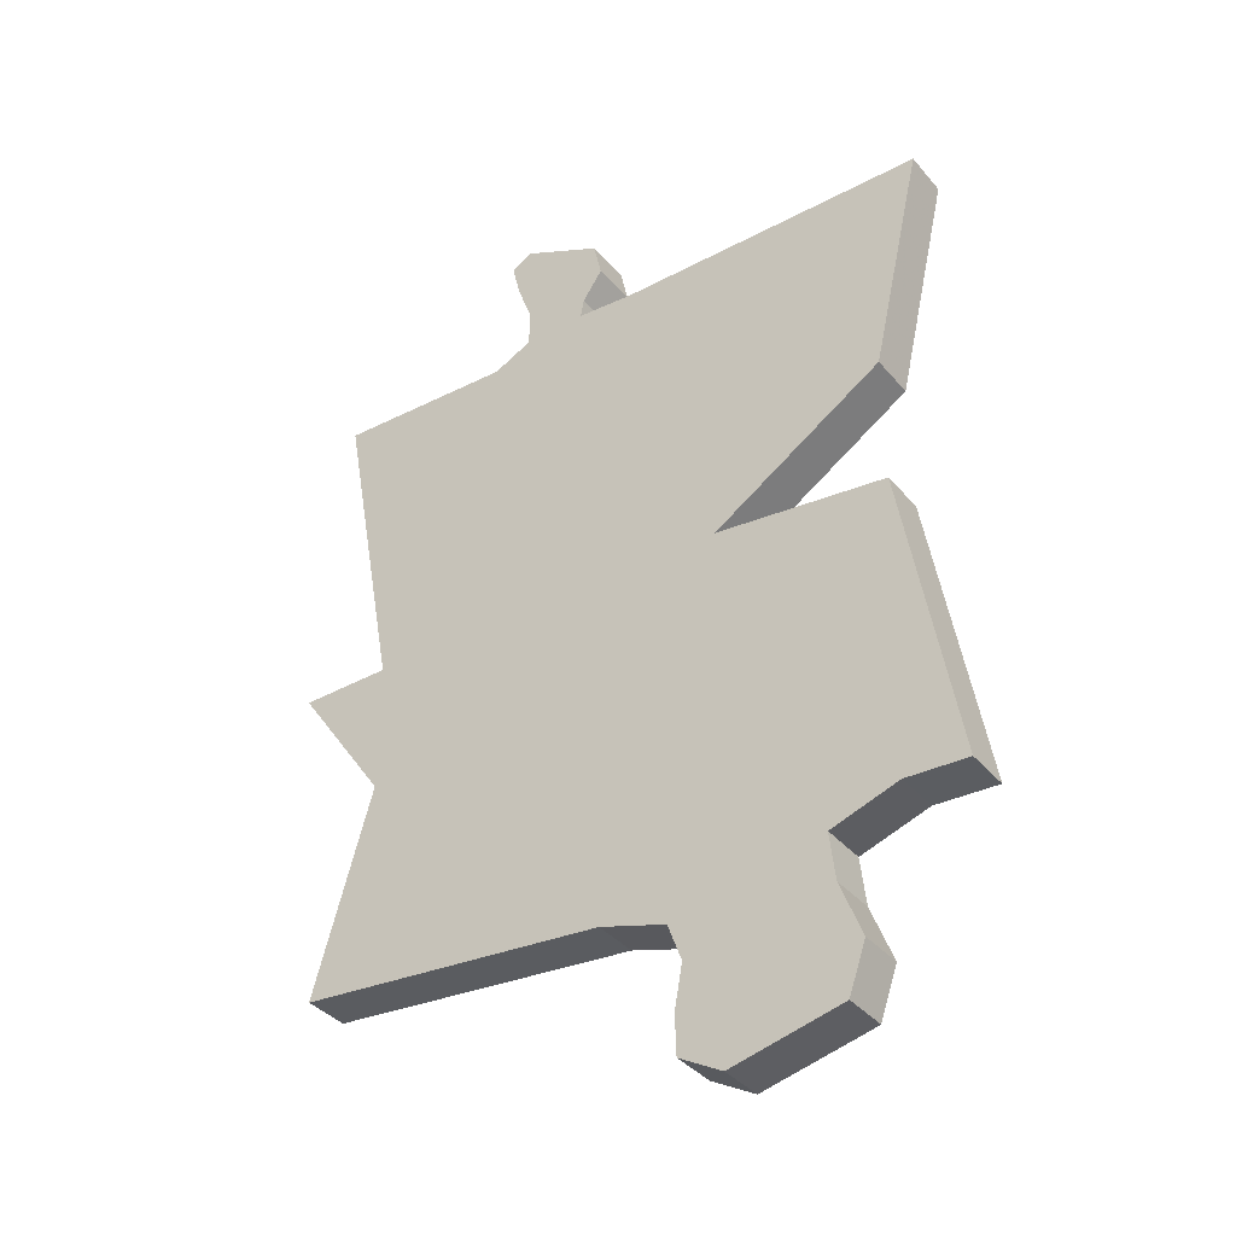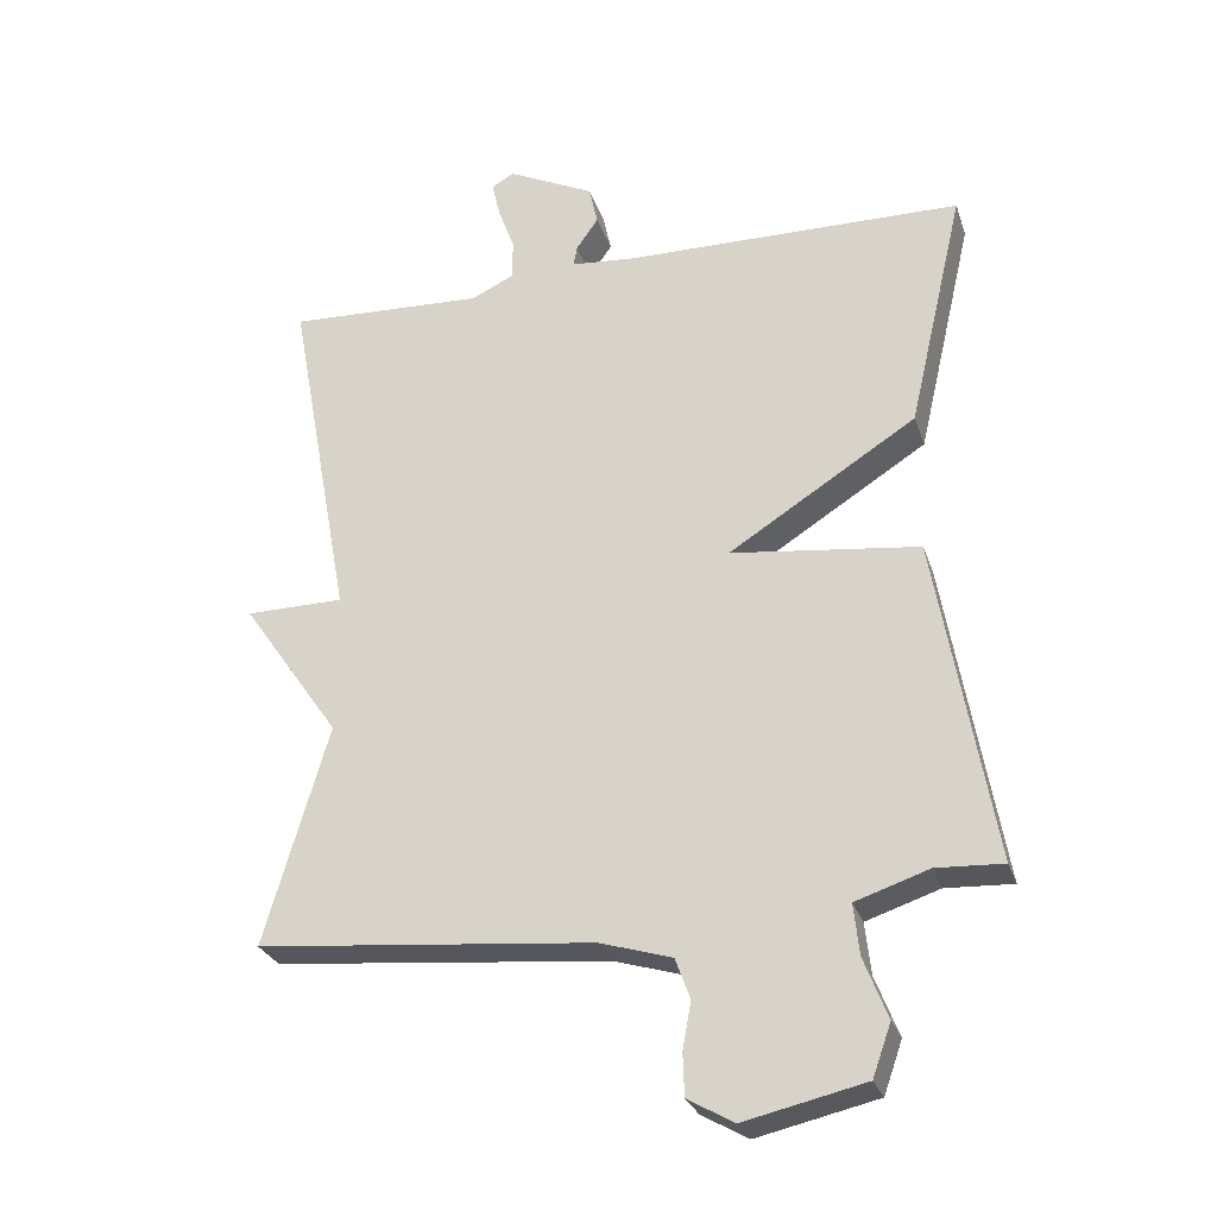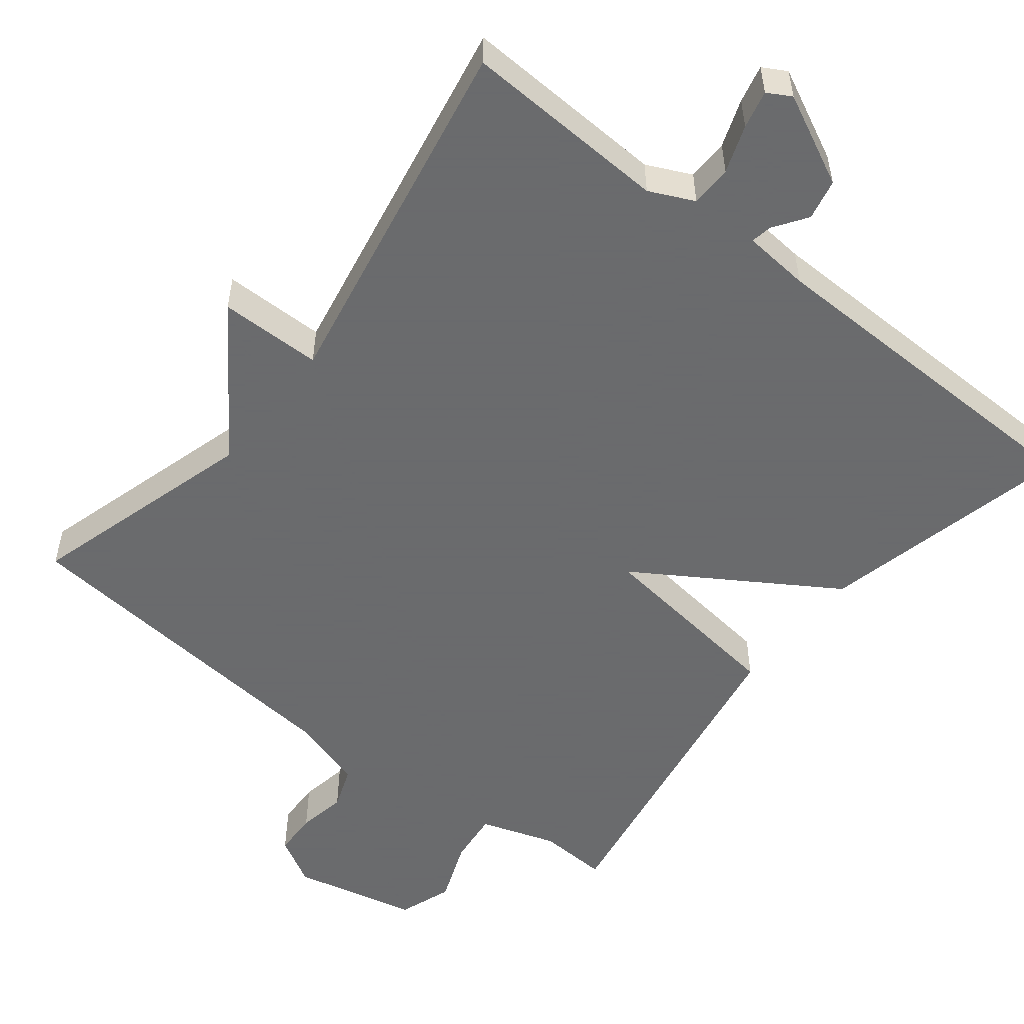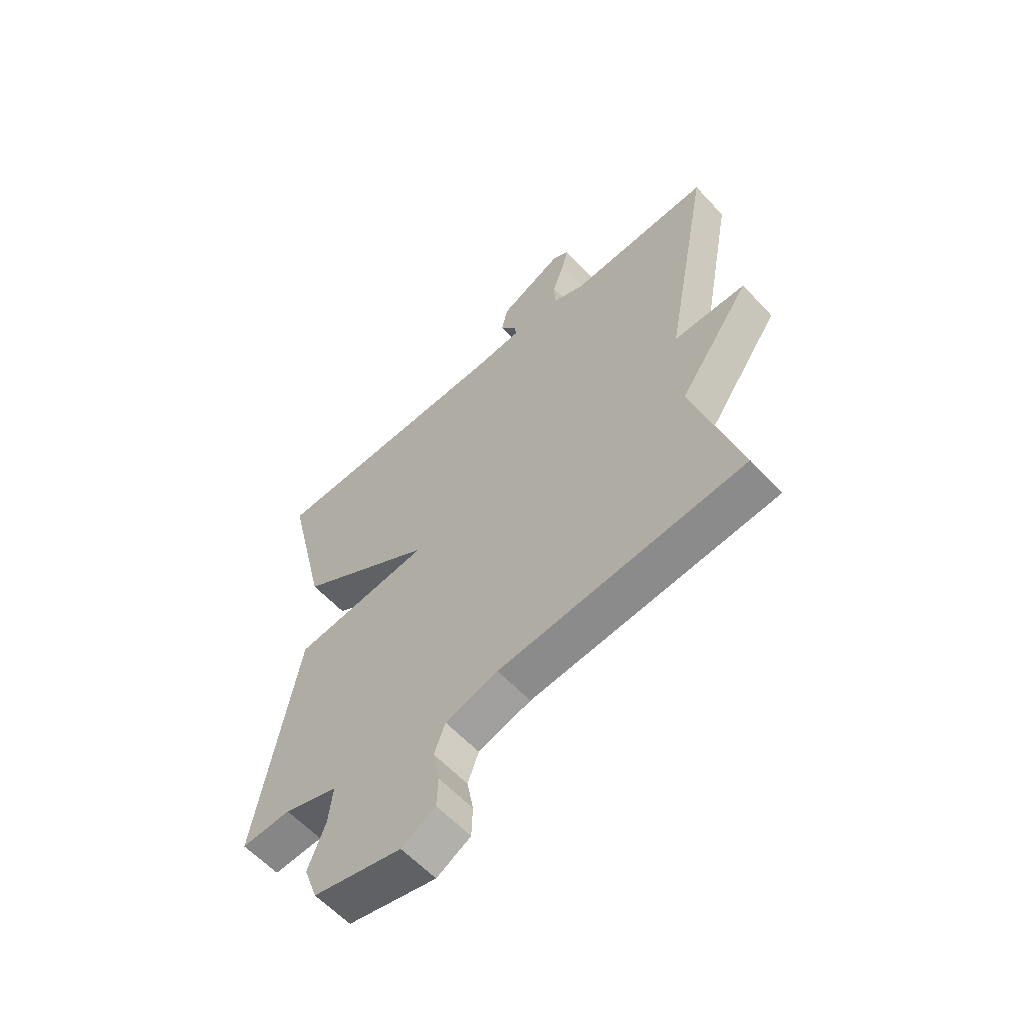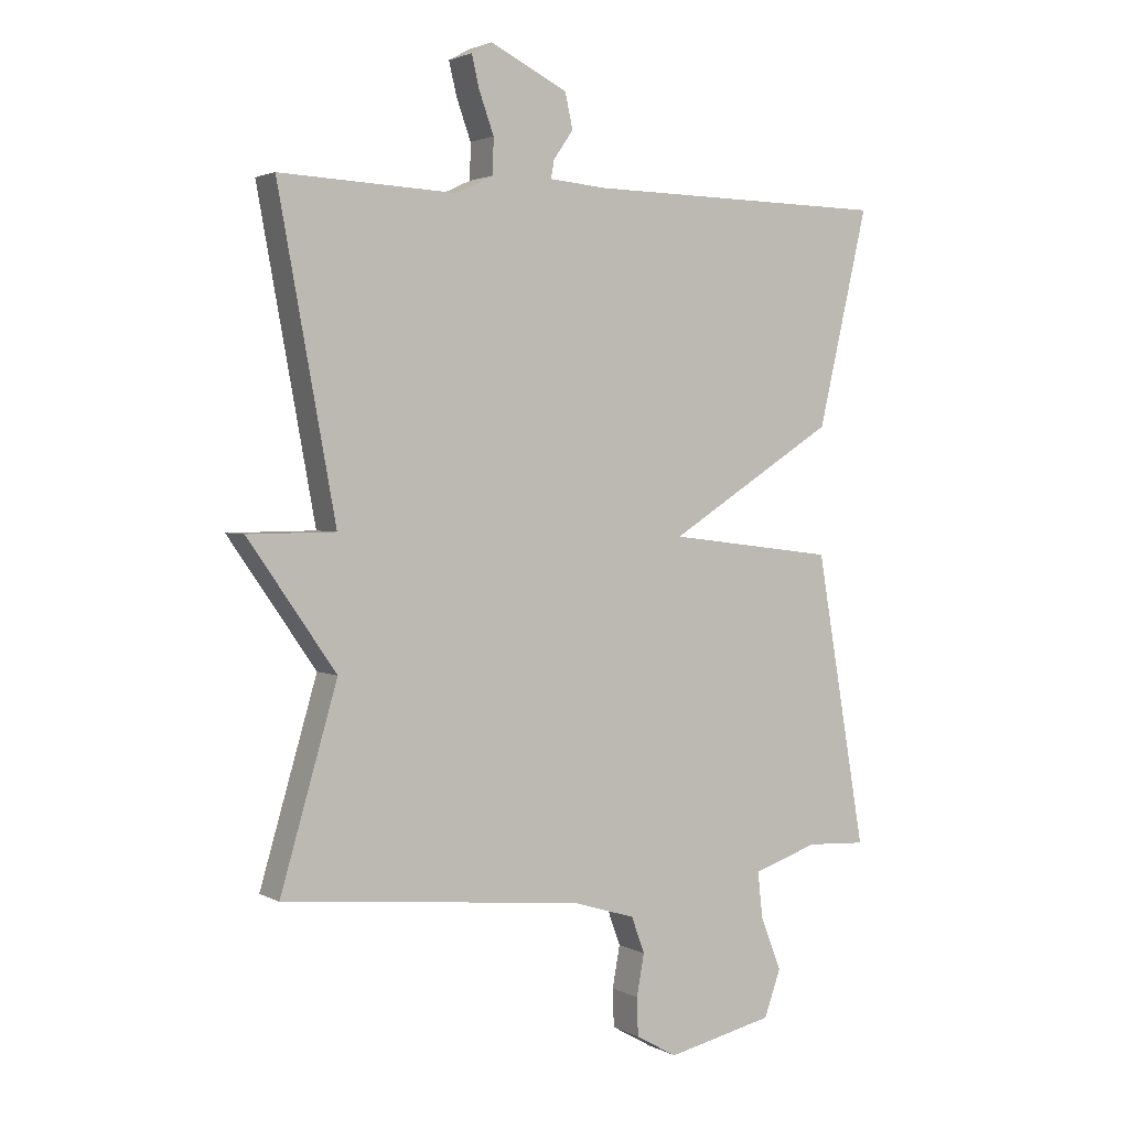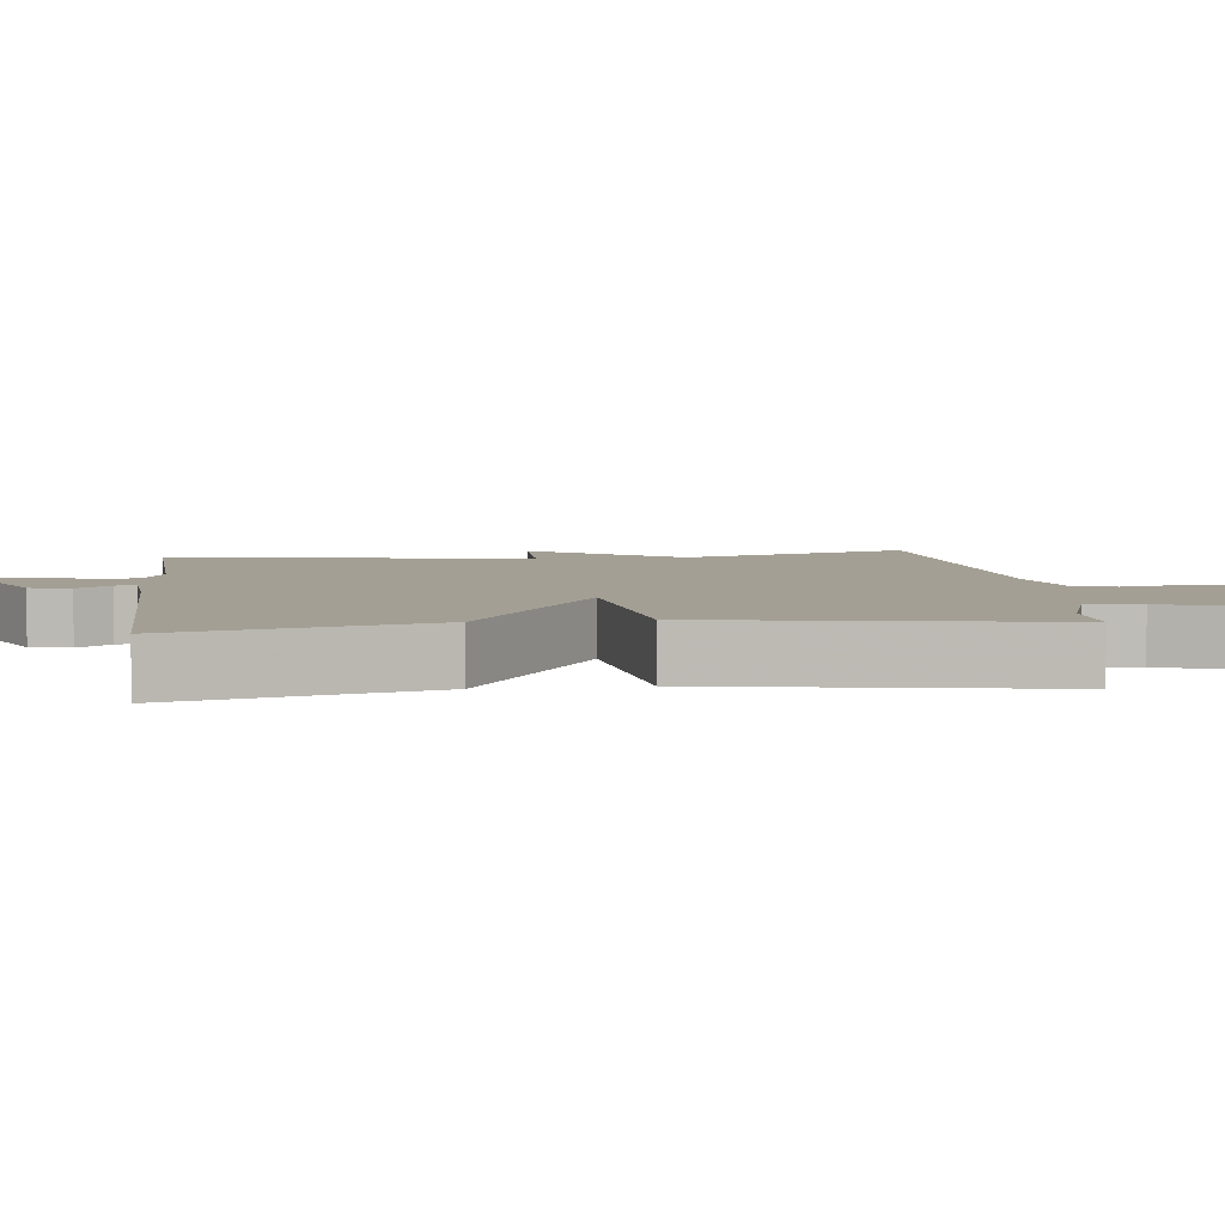
<metadata>
{"format":"obj","ext":"obj","renderer":"f3d","projection":"perspective","resolution":1024,"background":"white","views":[{"elev":-37.5,"azim":35.2,"up":"+Z"},{"elev":-28.0,"azim":16.8,"up":"+Z"},{"elev":-53.2,"azim":-38.2,"up":"+Y"},{"elev":-59.7,"azim":-137.5,"up":"+Z"},{"elev":2.6,"azim":-30.3,"up":"+Z"},{"elev":5.5,"azim":83.2,"up":"+Y"}]}
</metadata>
<code>
v 0.5 0.07 -0.5
v 0.406 0.07 -0.495
v 0.303 0.07 -0.529
v 0.311 0.07 -0.601
v 0.344 0.07 -0.686
v 0.318 0.07 -0.759
v 0.149 0.07 -0.797
v 0.084 0.07 -0.76
v 0.082 0.07 -0.7
v 0.094 0.07 -0.634
v 0.073 0.07 -0.577
v -0.028 0.07 -0.546
v -0.5 0.07 -0.5
v -0.41 0.07 -0.191
v -0.548 0.07 0.008
v -0.41 0.07 0.009
v -0.5 0.07 0.5
v -0.223 0.07 0.487
v -0.163 0.07 0.515
v -0.162 0.07 0.571
v -0.185 0.07 0.635
v -0.197 0.07 0.686
v -0.165 0.07 0.704
v -0.043 0.07 0.644
v -0.031 0.07 0.589
v -0.062 0.07 0.544
v -0.067 0.07 0.516
v 0.023 0.07 0.508
v 0.5 0.07 0.5
v 0.421 0.07 0.16
v 0.157 0.07 -0.007
v 0.421 0.07 -0.04
v 0.5 0 -0.5
v 0.406 0 -0.495
v 0.303 0 -0.529
v 0.311 0 -0.601
v 0.344 0 -0.686
v 0.318 0 -0.759
v 0.149 0 -0.797
v 0.084 0 -0.76
v 0.082 0 -0.7
v 0.094 0 -0.634
v 0.073 0 -0.577
v -0.028 0 -0.546
v -0.5 0 -0.5
v -0.41 0 -0.191
v -0.548 0 0.008
v -0.41 0 0.009
v -0.5 0 0.5
v -0.223 0 0.487
v -0.163 0 0.515
v -0.162 0 0.571
v -0.185 0 0.635
v -0.197 0 0.686
v -0.165 0 0.704
v -0.043 0 0.644
v -0.031 0 0.589
v -0.062 0 0.544
v -0.067 0 0.516
v 0.023 0 0.508
v 0.5 0 0.5
v 0.421 0 0.16
v 0.157 0 -0.007
v 0.421 0 -0.04
f 31 32 1 2
f 28 29 30 31
f 27 28 31
f 24 25 26
f 23 24 26
f 22 23 26
f 21 22 26
f 20 21 26
f 19 20 26 27
f 18 19 27 31
f 31 2 3
f 18 31 3
f 17 18 3
f 16 17 3
f 12 13 14
f 16 3 4
f 15 16 4
f 14 15 4
f 12 14 4
f 11 12 4
f 8 9 10
f 7 8 10
f 6 7 10
f 6 10 11
f 5 6 11
f 4 5 11
f 34 33 64 63
f 63 62 61 60
f 63 60 59
f 58 57 56
f 58 56 55
f 58 55 54
f 58 54 53
f 58 53 52
f 59 58 52 51
f 63 59 51 50
f 35 34 63
f 35 63 50
f 35 50 49
f 35 49 48
f 46 45 44
f 36 35 48
f 36 48 47
f 36 47 46
f 36 46 44
f 36 44 43
f 42 41 40
f 42 40 39
f 42 39 38
f 43 42 38
f 43 38 37
f 43 37 36
f 1 33 34 2
f 2 34 35 3
f 3 35 36 4
f 4 36 37 5
f 5 37 38 6
f 6 38 39 7
f 7 39 40 8
f 8 40 41 9
f 9 41 42 10
f 10 42 43 11
f 11 43 44 12
f 12 44 45 13
f 13 45 46 14
f 14 46 47 15
f 15 47 48 16
f 16 48 49 17
f 17 49 50 18
f 18 50 51 19
f 19 51 52 20
f 20 52 53 21
f 21 53 54 22
f 22 54 55 23
f 23 55 56 24
f 24 56 57 25
f 25 57 58 26
f 26 58 59 27
f 27 59 60 28
f 28 60 61 29
f 29 61 62 30
f 30 62 63 31
f 31 63 64 32
f 32 64 33 1

</code>
